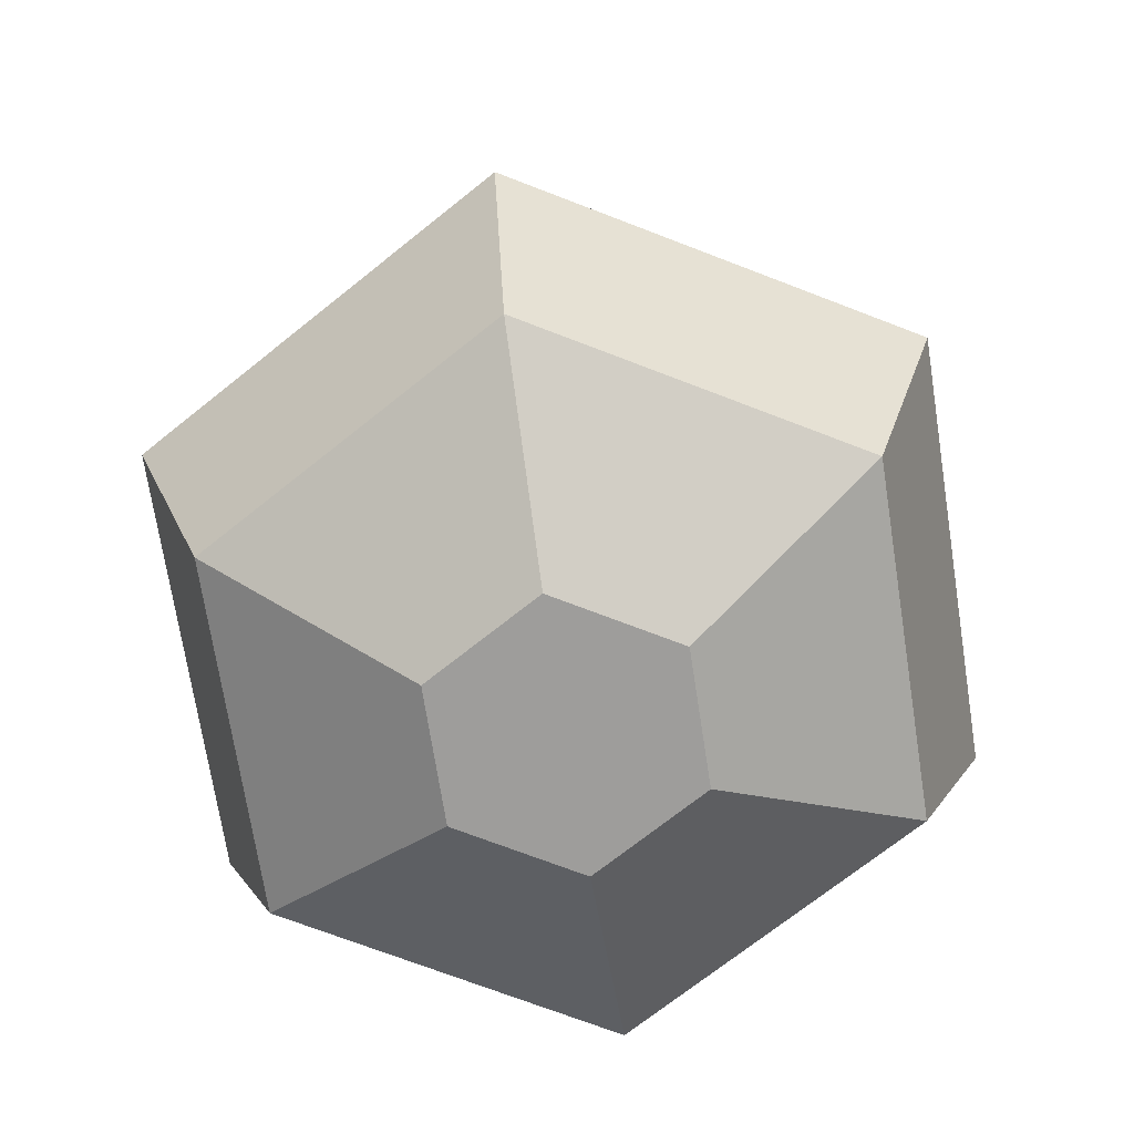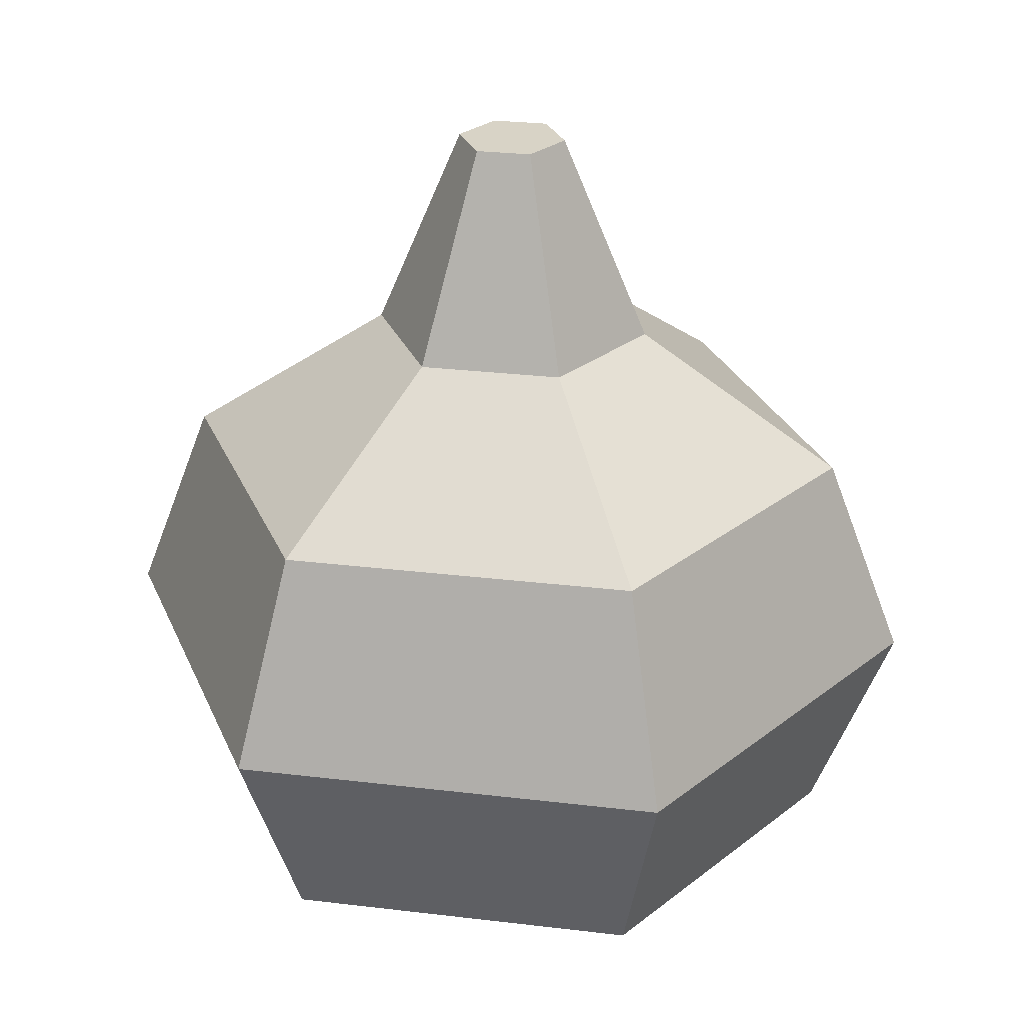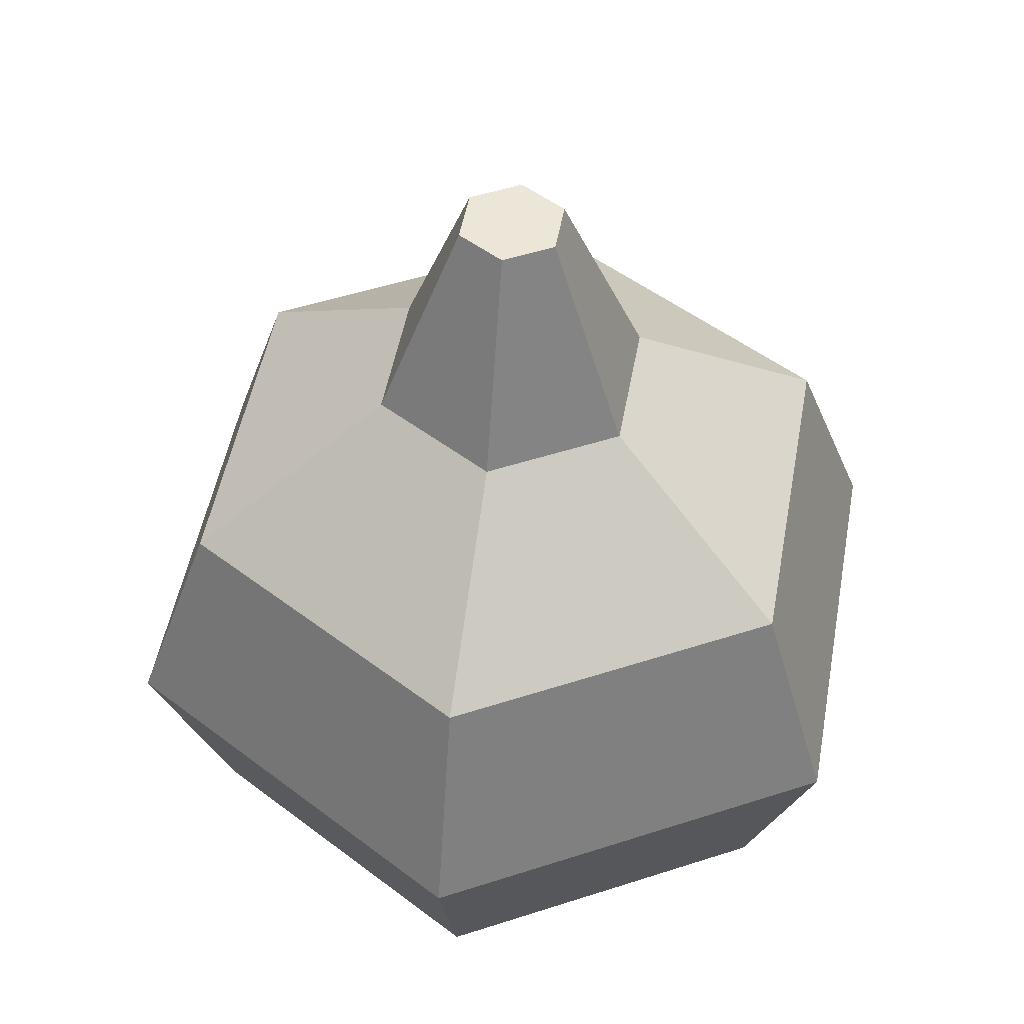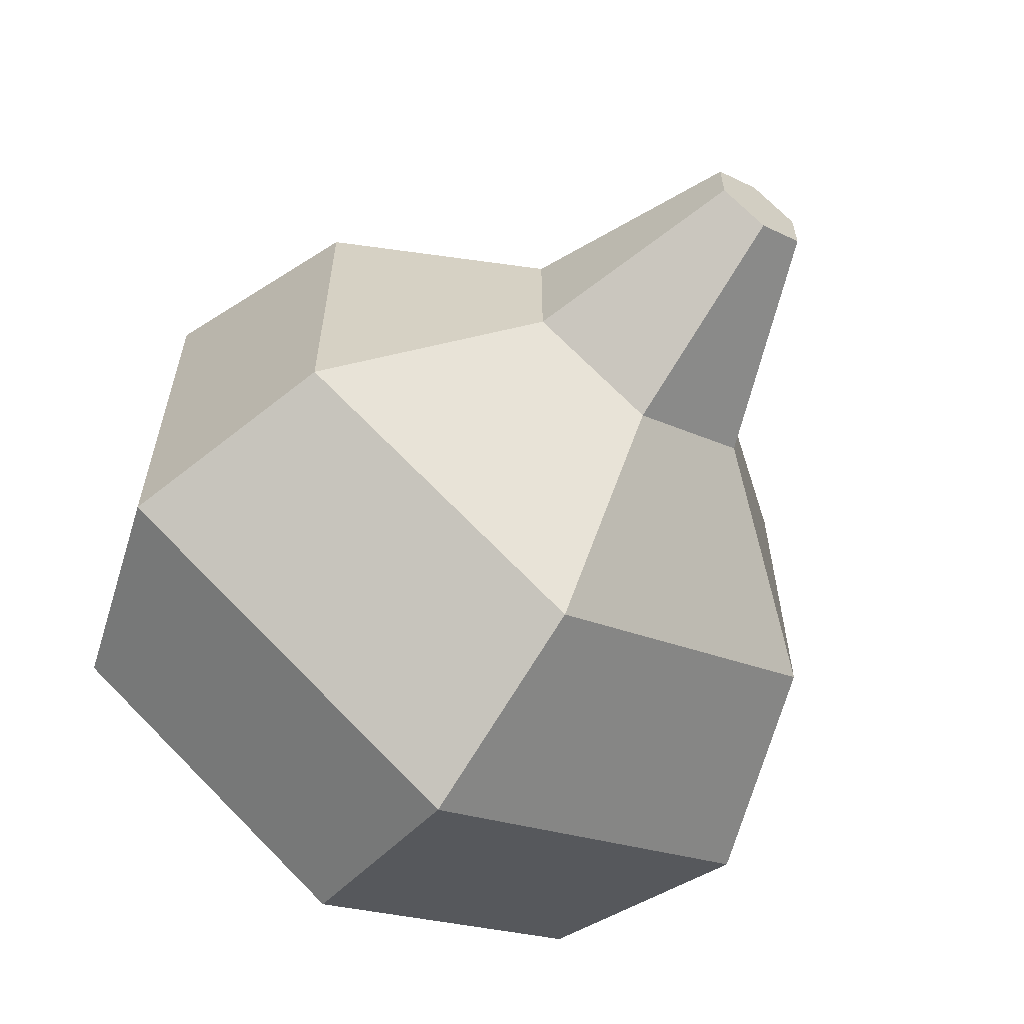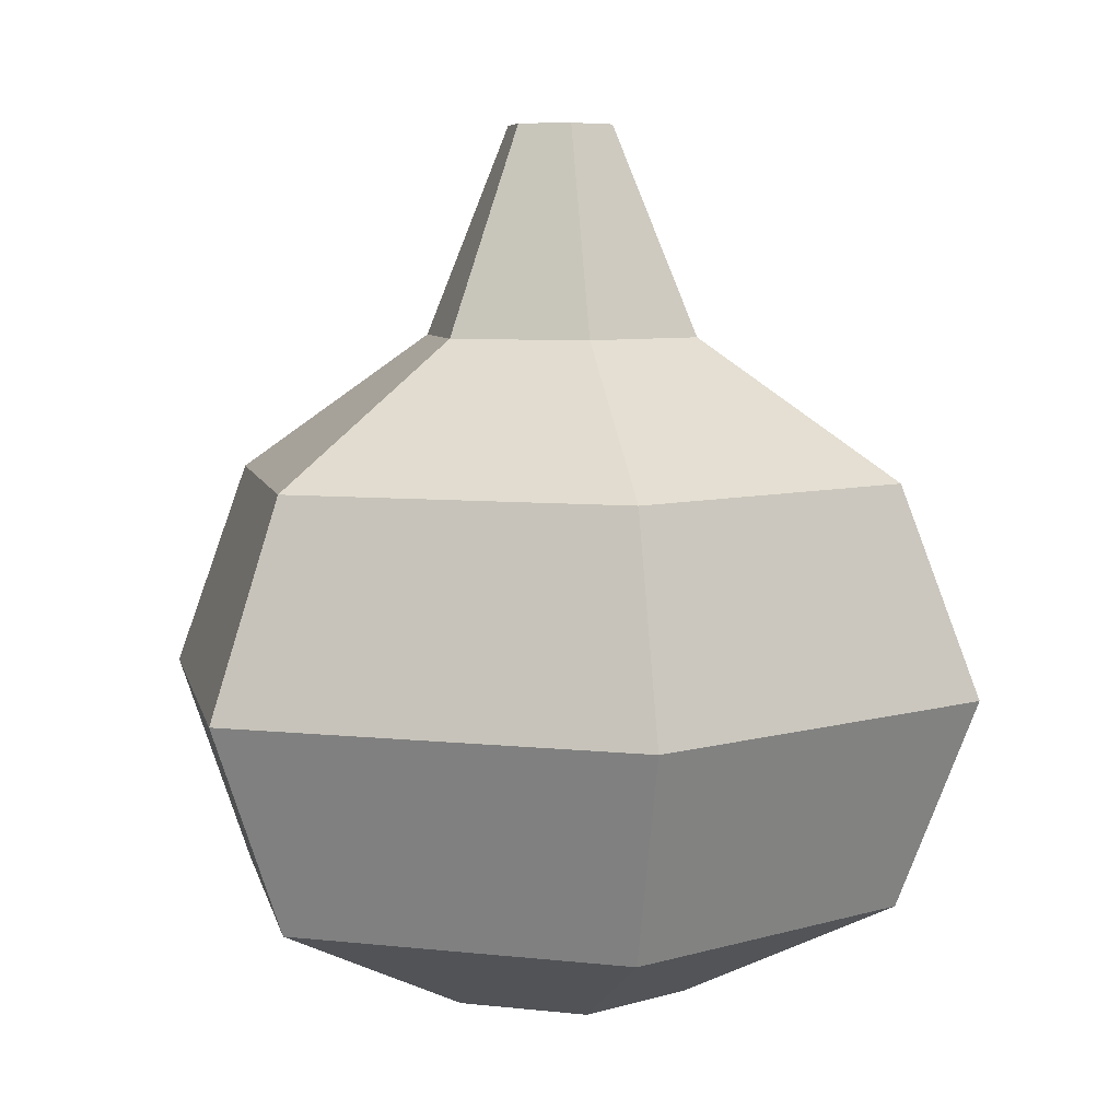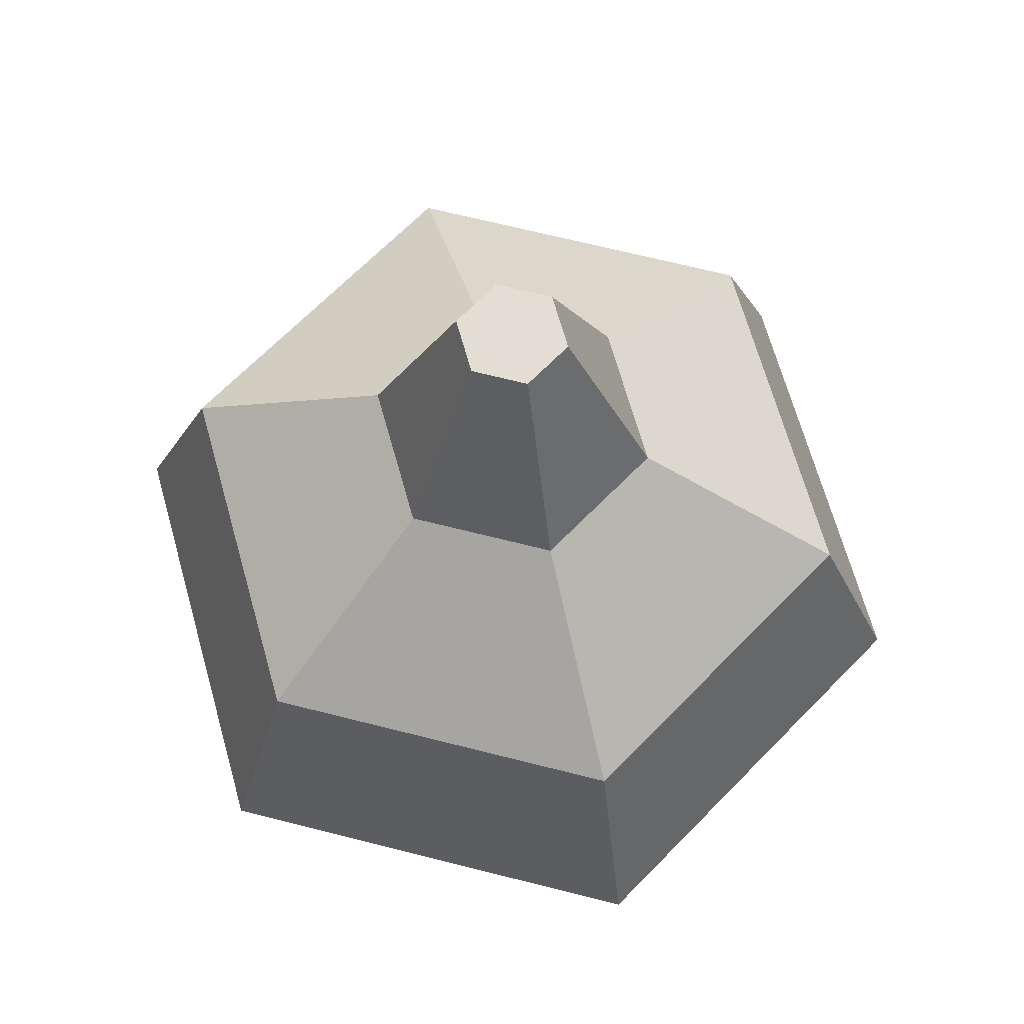
<metadata>
{"format":"obj","ext":"obj","renderer":"f3d","projection":"perspective","resolution":1024,"background":"white","views":[{"elev":-70.5,"azim":68.8,"up":"+Z"},{"elev":28.0,"azim":-19.6,"up":"+Z"},{"elev":49.5,"azim":130.2,"up":"+Z"},{"elev":-62.5,"azim":-35.6,"up":"+Y"},{"elev":6.5,"azim":-71.5,"up":"+Z"},{"elev":67.2,"azim":104.3,"up":"+Z"}]}
</metadata>
<code>
o onion
v 0 0.02048 0.095
v 0 0.05 0.075
v 0.01773 0.01024 0.095
v 0.0433 0.025 0.075
v -0.0433 -0.025 0.075
v -0.01773 -0.01024 0.095
v 0 -0.05 0.075
v 0 -0.02048 0.095
v -0.0433 0.025 0.075
v -0.01773 0.01024 0.095
v 0.01773 -0.01024 0.095
v 0.0433 -0.025 0.075
v -0.0433 -0.025 0.015
v 0 -0.05 0.015
v -0.01645 -0.0095 0
v 0 -0.019 0
v 0 0.019 0
v 0.01645 0.0095 0
v 0 0.05 0.015
v 0.0433 0.025 0.015
v 0.01645 -0.0095 0
v 0.0433 -0.025 0.015
v -0.0433 0.025 0.015
v -0.01645 0.0095 0
v 0 -0.007854 0.125
v -0.006802 -0.003927 0.125
v 0.006802 -0.003927 0.125
v 0.006802 0.003927 0.125
v -0.006802 0.003927 0.125
v 0 0.007854 0.125
v -0.05326 -0.03075 0.045
v -0.05326 0.03075 0.045
v 0 -0.0615 0.045
v 0.05326 -0.03075 0.045
v 0.05326 0.03075 0.045
v 0 0.0615 0.045
f 3 2 1
f 2 3 4
f 7 6 5
f 6 7 8
f 6 9 5
f 9 6 10
f 7 11 8
f 11 7 12
f 10 2 9
f 2 10 1
f 12 3 11
f 3 12 4
f 15 14 13
f 14 15 16
f 19 18 17
f 18 19 20
f 20 21 18
f 21 20 22
f 19 24 23
f 24 19 17
f 24 13 23
f 13 24 15
f 21 14 16
f 14 21 22
f 17 15 24
f 15 17 16
f 16 17 18
f 16 18 21
f 25 6 8
f 6 25 26
f 3 27 11
f 27 3 28
f 29 1 10
f 1 29 30
f 27 8 11
f 8 27 25
f 30 3 1
f 3 30 28
f 26 10 6
f 10 26 29
f 25 29 26
f 29 25 30
f 30 25 27
f 30 27 28
f 5 32 31
f 32 5 9
f 32 13 31
f 13 32 23
f 7 31 33
f 31 7 5
f 12 33 34
f 33 12 7
f 35 12 34
f 12 35 4
f 2 35 36
f 35 2 4
f 22 35 34
f 35 22 20
f 32 19 23
f 19 32 36
f 9 36 32
f 36 9 2
f 33 13 14
f 13 33 31
f 36 20 19
f 20 36 35
f 34 14 22
f 14 34 33

</code>
